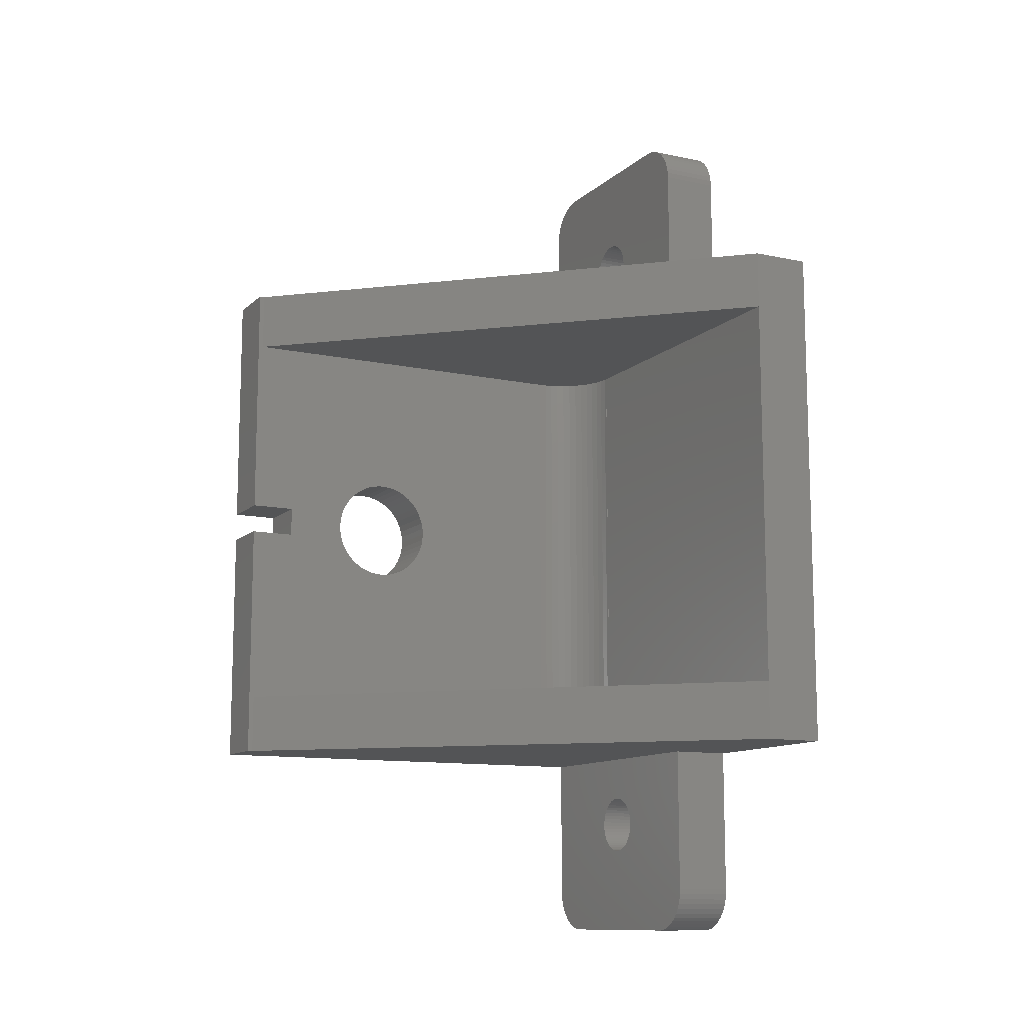
<metadata>
{"format":"stl","ext":"stl","renderer":"f3d","projection":"perspective","resolution":1024,"background":"white","views":[{"elev":-11.6,"azim":62.8,"up":"+Y"}]}
</metadata>
<code>
# stl→obj: 462 verts, 932 faces
v 11 -22.5 0
v 10.98 -22.25 4
v 10.98 -22.25 0
v 11 -22.5 4
v 7 -22.5 4
v 7.016 -22.25 0
v 7.016 -22.25 4
v 7 -22.5 0
v 8.874 -20.5 0
v 9.126 -20.5 4
v 8.874 -20.5 4
v 9.126 -20.5 0
v 9.126 -24.5 0
v 8.874 -24.5 4
v 9.126 -24.5 4
v 8.874 -24.5 0
v 10.46 -23.87 0
v 10.27 -24.04 4
v 10.46 -23.87 4
v 10.27 -24.04 0
v 10.27 -20.96 0
v 10.46 -21.13 4
v 10.27 -20.96 4
v 10.46 -21.13 0
v 7.542 -21.13 0
v 7.725 -20.96 4
v 7.542 -21.13 4
v 7.725 -20.96 0
v 8.148 -20.69 0
v 8.382 -20.6 4
v 8.148 -20.69 4
v 8.382 -20.6 0
v 10.86 -21.76 0
v 10.75 -21.54 4
v 10.75 -21.54 0
v 10.86 -21.76 4
v 10.94 -22 4
v 10.94 -22 0
v 9.618 -20.6 0
v 9.852 -20.69 4
v 9.618 -20.6 4
v 9.852 -20.69 0
v 10.07 -20.81 0
v 10.07 -20.81 4
v 7.14 -21.76 4
v 7.247 -21.54 0
v 7.247 -21.54 4
v 7.14 -21.76 0
v 7.063 -22 4
v 7.063 -22 0
v 7.928 -20.81 0
v 7.928 -20.81 4
v 8.625 -20.54 4
v 8.625 -20.54 0
v 9.852 -24.31 0
v 9.618 -24.4 4
v 9.852 -24.31 4
v 9.618 -24.4 0
v 10.62 -21.32 0
v 10.62 -21.32 4
v 9.375 -20.54 0
v 9.375 -20.54 4
v 7.382 -21.32 0
v 7.382 -21.32 4
v 10.98 -22.75 0
v 10.98 -22.75 4
v 10.94 -23 0
v 10.94 -23 4
v 7.247 -23.46 4
v 7.14 -23.24 0
v 7.14 -23.24 4
v 7.247 -23.46 0
v 7.382 -23.68 4
v 7.382 -23.68 0
v 18 -17.5 0
v 18 17.5 0
v 10.98 22.25 0
v 11 22.5 0
v 10.94 22 0
v 10.86 21.76 0
v 10.75 21.54 0
v 10.62 21.32 0
v 10.46 21.13 0
v 10.27 20.96 0
v 10.07 20.81 0
v 9.852 20.69 0
v 9.618 20.6 0
v 9.375 20.54 0
v 9.126 20.5 0
v 8.874 20.5 0
v 8.625 20.54 0
v 8.382 20.6 0
v 8.148 20.69 0
v 7.928 20.81 0
v 7.725 20.96 0
v 7.542 21.13 0
v 0 -27.5 0
v 0 27.5 0
v 7.382 21.32 0
v 7.247 21.54 0
v 7.14 21.76 0
v 7.063 22 0
v 18 -27.5 0
v 15.19 -30.49 0
v 17.98 -27.88 0
v 17.91 -28.25 0
v 18 27.5 0
v 17.79 -28.6 0
v 10.98 22.75 0
v 17.63 -28.95 0
v 10.94 23 0
v 17.43 -29.26 0
v 10.86 23.24 0
v 17.19 -29.55 0
v 10.75 23.46 0
v 16.91 -29.81 0
v 10.62 23.68 0
v 16.61 -30.03 0
v 15.19 30.49 0
v 16.28 -30.21 0
v 17.98 27.88 0
v 15.93 -30.35 0
v 17.91 28.25 0
v 15.56 -30.45 0
v 17.79 28.6 0
v 10.62 -23.68 0
v 17.63 28.95 0
v 17.43 29.26 0
v 10.86 -23.24 0
v 10.75 -23.46 0
v 10.07 -24.19 0
v 9.375 -24.46 0
v 2.812 -30.49 0
v 8.625 -24.46 0
v 8.382 -24.4 0
v 8.148 -24.31 0
v 7.928 -24.19 0
v 7.016 -22.75 0
v 7.063 -23 0
v 7.542 -23.87 0
v 7.725 -24.04 0
v 30 17.5 0
v 30 -17.5 0
v 17.19 29.55 0
v 16.91 29.81 0
v 16.61 30.03 0
v 16.28 30.21 0
v 15.93 30.35 0
v 15.56 30.45 0
v 10.46 23.87 0
v 10.27 24.04 0
v 10.07 24.19 0
v 9.852 24.31 0
v 9.618 24.4 0
v 9.375 24.46 0
v 9.126 24.5 0
v 8.874 24.5 0
v 2.812 30.49 0
v 8.625 24.46 0
v 8.382 24.4 0
v 8.148 24.31 0
v 7.928 24.19 0
v 7.725 24.04 0
v 7.016 22.25 0
v 7.542 23.87 0
v 7.382 23.68 0
v 7.247 23.46 0
v 7.14 23.24 0
v 7.063 23 0
v 7.016 22.75 0
v 7 22.5 0
v 2.438 -30.45 0
v 2.073 -30.35 0
v 1.723 -30.21 0
v 2.438 30.45 0
v 1.393 -30.03 0
v 2.073 30.35 0
v 1.088 -29.81 0
v 1.723 30.21 0
v 0.8131 -29.55 0
v 1.393 30.03 0
v 0.5729 -29.26 0
v 1.088 29.81 0
v 0.3711 -28.95 0
v 0.8131 29.55 0
v 0.2107 -28.6 0
v 0.5729 29.26 0
v 0.09425 -28.25 0
v 0.3711 28.95 0
v 0.02366 -27.88 0
v 0.2107 28.6 0
v 0.09425 28.25 0
v 0.02366 27.88 0
v 10.07 -24.19 4
v 10.86 -23.24 4
v 10.75 -23.46 4
v 7.542 -23.87 4
v 7.063 -23 4
v 9.375 -24.46 4
v 10.62 -23.68 4
v 8.625 -24.46 4
v 8.148 -24.31 4
v 8.382 -24.4 4
v 7.016 -22.75 4
v 7.928 -24.19 4
v 7.725 -24.04 4
v 10.98 22.75 4
v 11 22.5 4
v 8.874 24.5 4
v 8.625 24.46 4
v 9.126 20.5 4
v 9.375 20.54 4
v 10.46 23.87 4
v 10.27 24.04 4
v 7.382 23.68 4
v 7.542 23.87 4
v 8.148 24.31 4
v 7.928 24.19 4
v 10.75 23.46 4
v 10.86 23.24 4
v 10.94 23 4
v 9.852 24.31 4
v 9.618 24.4 4
v 10.07 24.19 4
v 7.14 23.24 4
v 7.247 23.46 4
v 7.725 24.04 4
v 8.382 24.4 4
v 9.618 20.6 4
v 10.62 23.68 4
v 9.375 24.46 4
v 9.126 24.5 4
v 7.063 23 4
v 7 22.5 4
v 7.016 22.75 4
v 7.016 22.25 4
v 10.62 21.32 4
v 10.46 21.13 4
v 10.86 21.76 4
v 10.75 21.54 4
v 10.98 22.25 4
v 10.94 22 4
v 8.148 20.69 4
v 8.382 20.6 4
v 7.063 22 4
v 9.852 20.69 4
v 10.07 20.81 4
v 10.27 20.96 4
v 7.725 20.96 4
v 7.928 20.81 4
v 7.542 21.13 4
v 7.382 21.32 4
v 7.247 21.54 4
v 7.14 21.76 4
v 8.874 20.5 4
v 8.625 20.54 4
v 0 0.8704 25.39
v 0 1 29.5
v 0 1.288 25.25
v 0 0.4387 25.47
v 0 0 25.5
v 0 -1 29.5
v 0 -0.4387 25.47
v 0 -0.8704 25.39
v 0 -1.288 25.25
v 0 -1.686 25.07
v 0 -2.057 24.83
v 0 -2.396 24.55
v 0 -2.697 24.23
v 0 -17.5 32.5
v 0 -2.955 23.88
v 0 -3.167 23.49
v 0 -3.329 23.08
v 0 -3.438 22.66
v 0 -3.493 21.78
v 0 -3.493 22.22
v 0 -1 32.5
v 0 17.5 4
v 0 27.5 4
v 0 3.438 21.34
v 0 17.5 32.5
v 0 3.493 21.78
v 0 3.329 20.92
v 0 3.167 20.51
v 0 2.955 20.12
v 0 2.697 19.77
v 0 2.396 19.45
v 0 2.057 19.17
v 0 1.686 18.93
v 0 1.288 18.75
v 0 0.8704 18.61
v 0 0.4387 18.53
v 0 0 18.5
v 0 -17.5 4
v 0 -0.4387 18.53
v 0 -0.8704 18.61
v 0 -1.288 18.75
v 0 -1.686 18.93
v 0 -3.438 21.34
v 0 -3.329 20.92
v 0 -3.167 20.51
v 0 -2.955 20.12
v 0 -2.697 19.77
v 0 -2.396 19.45
v 0 -2.057 19.17
v 0 -27.5 4
v 0 3.493 22.22
v 0 3.438 22.66
v 0 3.329 23.08
v 0 3.167 23.49
v 0 2.955 23.88
v 0 2.697 24.23
v 0 2.396 24.55
v 0 2.057 24.83
v 0 1.686 25.07
v 0 1 32.5
v 8 13.5 4
v 30 -13.5 4
v 30 13.5 4
v 8 -13.5 4
v 18 -27.5 4
v 18 -17.5 4
v 15.19 -30.49 4
v 17.98 -27.88 4
v 17.91 -28.25 4
v 17.79 -28.6 4
v 17.63 -28.95 4
v 17.43 -29.26 4
v 16.91 -29.81 4
v 16.61 -30.03 4
v 2.812 -30.49 4
v 2.438 -30.45 4
v 2.073 -30.35 4
v 1.723 -30.21 4
v 1.393 -30.03 4
v 1.088 -29.81 4
v 0.8131 -29.55 4
v 0.5729 -29.26 4
v 0.3711 -28.95 4
v 0.2107 -28.6 4
v 0.09425 -28.25 4
v 0.02366 -27.88 4
v 17.19 -29.55 4
v 16.28 -30.21 4
v 15.93 -30.35 4
v 15.56 -30.45 4
v 18 27.5 4
v 15.19 30.49 4
v 2.812 30.49 4
v 17.98 27.88 4
v 17.91 28.25 4
v 17.79 28.6 4
v 17.63 28.95 4
v 17.43 29.26 4
v 17.19 29.55 4
v 16.91 29.81 4
v 16.61 30.03 4
v 16.28 30.21 4
v 15.93 30.35 4
v 15.56 30.45 4
v 18 17.5 4
v 2.438 30.45 4
v 2.073 30.35 4
v 1.723 30.21 4
v 1.393 30.03 4
v 1.088 29.81 4
v 0.8131 29.55 4
v 0.5729 29.26 4
v 0.3711 28.95 4
v 0.2107 28.6 4
v 0.09425 28.25 4
v 0.02366 27.88 4
v 30 17.5 4
v 30 -17.5 4
v 4 17.5 32.17
v 4 17.5 32.5
v 4 -17.5 32.17
v 4 -17.5 32.5
v 4 -1 32.5
v 4 1 32.5
v 4 -13.5 32.17
v 4 -1 29.5
v 4 -1.686 25.07
v 4 -1.288 25.25
v 4 -2.057 24.83
v 4 -2.396 24.55
v 4 -2.697 24.23
v 4 -2.955 23.88
v 4 -3.167 23.49
v 4 -3.329 23.08
v 4 -3.493 22.22
v 4 -3.493 21.78
v 4 -3.438 22.66
v 4 13.5 32.17
v 4 3.493 21.78
v 4 3.493 22.22
v 4 3.438 22.66
v 4 3.329 23.08
v 4 3.167 23.49
v 4 2.955 23.88
v 4 2.697 24.23
v 4 1 29.5
v 4 2.396 24.55
v 4 2.057 24.83
v 4 1.686 25.07
v 4 1.288 25.25
v 4 0.8704 25.39
v 4 0.4387 25.47
v 4 0 25.5
v 4 -0.4387 25.47
v 4 -0.8704 25.39
v 4 13.5 8
v 4 3.438 21.34
v 4 3.329 20.92
v 4 3.167 20.51
v 4 2.955 20.12
v 4 2.697 19.77
v 4 2.396 19.45
v 4 2.057 19.17
v 4 1.686 18.93
v 4 1.288 18.75
v 4 0.8704 18.61
v 4 0.4387 18.53
v 4 0 18.5
v 4 -13.5 8
v 4 -0.4387 18.53
v 4 -0.8704 18.61
v 4 -1.288 18.75
v 4 -1.686 18.93
v 4 -2.057 19.17
v 4 -3.438 21.34
v 4 -3.329 20.92
v 4 -3.167 20.51
v 4 -2.955 20.12
v 4 -2.396 19.45
v 4 -2.697 19.77
v 8 -13.5 4.008
v 8 13.5 4.008
v 5.45 13.5 4.918
v 5.857 -13.5 4.623
v 5.857 13.5 4.623
v 5.45 -13.5 4.918
v 4.032 13.5 7.499
v 4.032 -13.5 7.499
v 6.764 13.5 4.196
v 7.25 -13.5 4.071
v 7.25 13.5 4.071
v 6.764 -13.5 4.196
v 4.281 -13.5 6.527
v 4.495 13.5 6.073
v 4.281 13.5 6.527
v 4.495 -13.5 6.073
v 4.126 -13.5 7.005
v 4.126 13.5 7.005
v 6.297 13.5 4.381
v 6.297 -13.5 4.381
v 4.764 -13.5 5.649
v 5.084 13.5 5.262
v 4.764 13.5 5.649
v 5.084 -13.5 5.262
v 7.749 -13.5 4.008
v 7.749 13.5 4.008
f 1 2 3
f 2 1 4
f 5 6 7
f 6 5 8
f 9 10 11
f 10 9 12
f 13 14 15
f 14 13 16
f 17 18 19
f 18 17 20
f 21 22 23
f 22 21 24
f 25 26 27
f 26 25 28
f 29 30 31
f 30 29 32
f 33 34 35
f 34 33 36
f 3 37 38
f 37 3 2
f 39 40 41
f 40 39 42
f 43 23 44
f 23 43 21
f 45 46 47
f 46 45 48
f 49 48 45
f 48 49 50
f 51 31 52
f 31 51 29
f 32 53 30
f 53 32 54
f 55 56 57
f 56 55 58
f 38 36 33
f 36 38 37
f 59 22 24
f 22 59 60
f 35 60 59
f 60 35 34
f 61 41 62
f 41 61 39
f 12 62 10
f 62 12 61
f 42 44 40
f 44 42 43
f 47 63 64
f 63 47 46
f 64 25 27
f 25 64 63
f 7 50 49
f 50 7 6
f 28 52 26
f 52 28 51
f 54 11 53
f 11 54 9
f 65 4 1
f 4 65 66
f 67 66 65
f 66 67 68
f 69 70 71
f 70 69 72
f 73 72 69
f 72 73 74
f 33 75 38
f 76 77 78
f 35 75 33
f 76 79 77
f 59 75 35
f 76 80 79
f 24 75 59
f 76 81 80
f 21 75 24
f 76 82 81
f 43 75 21
f 76 83 82
f 42 75 43
f 76 84 83
f 39 75 42
f 76 85 84
f 61 75 39
f 76 86 85
f 12 75 61
f 76 87 86
f 9 75 12
f 76 88 87
f 75 9 76
f 76 89 88
f 90 76 9
f 76 90 89
f 54 90 9
f 54 91 90
f 32 91 54
f 32 92 91
f 29 92 32
f 29 93 92
f 51 93 29
f 51 94 93
f 28 94 51
f 28 95 94
f 25 95 28
f 25 96 95
f 97 25 63
f 25 97 96
f 97 63 46
f 98 96 97
f 97 46 48
f 96 98 99
f 97 48 50
f 99 98 100
f 97 50 6
f 100 98 101
f 97 6 8
f 101 98 102
f 1 75 103
f 3 75 1
f 104 103 105
f 38 75 3
f 104 105 106
f 76 78 107
f 104 106 108
f 109 107 78
f 104 108 110
f 111 107 109
f 104 110 112
f 113 107 111
f 104 112 114
f 115 107 113
f 104 114 116
f 117 107 115
f 104 116 118
f 119 107 117
f 104 118 120
f 107 119 121
f 104 120 122
f 121 119 123
f 104 122 124
f 123 119 125
f 103 104 126
f 125 119 127
f 127 119 128
f 103 65 1
f 103 67 65
f 103 129 67
f 103 130 129
f 103 126 130
f 104 17 126
f 104 20 17
f 104 131 20
f 104 55 131
f 104 58 55
f 104 132 58
f 104 13 132
f 104 16 13
f 133 16 104
f 16 133 134
f 134 133 135
f 135 133 136
f 136 133 137
f 138 97 8
f 139 97 138
f 70 97 139
f 72 97 70
f 74 97 72
f 97 74 133
f 140 133 74
f 141 133 140
f 137 133 141
f 75 142 143
f 142 75 76
f 128 119 144
f 145 119 146
f 146 119 147
f 147 119 148
f 148 119 149
f 144 119 145
f 150 119 117
f 151 119 150
f 152 119 151
f 153 119 152
f 154 119 153
f 155 119 154
f 156 119 155
f 157 119 156
f 158 157 159
f 158 159 160
f 158 160 161
f 158 161 162
f 158 162 163
f 102 98 164
f 157 158 119
f 165 158 163
f 166 158 165
f 98 166 167
f 98 167 168
f 98 168 169
f 98 169 170
f 164 98 171
f 97 133 172
f 171 98 170
f 97 172 173
f 166 98 158
f 97 173 174
f 158 98 175
f 97 174 176
f 175 98 177
f 97 176 178
f 177 98 179
f 97 178 180
f 179 98 181
f 97 180 182
f 181 98 183
f 97 182 184
f 183 98 185
f 97 184 186
f 185 98 187
f 97 186 188
f 187 98 189
f 97 188 190
f 189 98 191
f 191 98 192
f 192 98 193
f 131 57 194
f 57 131 55
f 130 195 129
f 195 130 196
f 197 74 73
f 74 197 140
f 71 139 198
f 139 71 70
f 20 194 18
f 194 20 131
f 58 199 56
f 199 58 132
f 132 15 199
f 15 132 13
f 126 196 130
f 196 126 200
f 17 200 126
f 200 17 19
f 129 68 67
f 68 129 195
f 16 201 14
f 201 16 134
f 135 202 203
f 202 135 136
f 134 203 201
f 203 134 135
f 198 138 204
f 138 198 139
f 204 8 5
f 8 204 138
f 136 205 202
f 205 136 137
f 137 206 205
f 206 137 141
f 141 197 206
f 197 141 140
f 78 207 109
f 207 78 208
f 159 209 210
f 209 159 157
f 88 211 212
f 211 88 89
f 151 213 214
f 213 151 150
f 215 165 216
f 165 215 166
f 162 217 218
f 217 162 161
f 113 219 115
f 219 113 220
f 109 221 111
f 221 109 207
f 154 222 223
f 222 154 153
f 152 214 224
f 214 152 151
f 225 167 226
f 167 225 168
f 226 166 215
f 166 226 167
f 165 227 216
f 227 165 163
f 160 210 228
f 210 160 159
f 87 212 229
f 212 87 88
f 111 220 113
f 220 111 221
f 117 213 150
f 213 117 230
f 115 230 117
f 230 115 219
f 156 231 232
f 231 156 155
f 157 232 209
f 232 157 156
f 153 224 222
f 224 153 152
f 233 168 225
f 168 233 169
f 234 170 235
f 170 234 171
f 236 171 234
f 171 236 164
f 161 228 217
f 228 161 160
f 83 237 82
f 237 83 238
f 81 239 80
f 239 81 240
f 79 241 77
f 241 79 242
f 92 243 244
f 243 92 93
f 245 164 236
f 164 245 102
f 85 246 247
f 246 85 86
f 155 223 231
f 223 155 154
f 235 169 233
f 169 235 170
f 163 218 227
f 218 163 162
f 84 247 248
f 247 84 85
f 80 242 79
f 242 80 239
f 82 240 81
f 240 82 237
f 77 208 78
f 208 77 241
f 94 249 250
f 249 94 95
f 95 251 249
f 251 95 96
f 252 100 253
f 100 252 99
f 254 102 245
f 102 254 101
f 253 101 254
f 101 253 100
f 86 229 246
f 229 86 87
f 83 248 238
f 248 83 84
f 89 255 211
f 255 89 90
f 93 250 243
f 250 93 94
f 251 99 252
f 99 251 96
f 90 256 255
f 256 90 91
f 91 244 256
f 244 91 92
f 257 258 259
f 260 258 257
f 261 258 260
f 262 261 263
f 262 263 264
f 261 262 258
f 265 262 264
f 266 262 265
f 267 262 266
f 268 262 267
f 269 262 268
f 270 262 269
f 270 269 271
f 270 271 272
f 270 272 273
f 270 273 274
f 275 270 276
f 276 270 274
f 262 270 277
f 98 278 279
f 280 281 278
f 281 280 282
f 278 283 280
f 278 284 283
f 278 285 284
f 278 286 285
f 278 287 286
f 278 288 287
f 278 289 288
f 278 290 289
f 278 291 290
f 278 292 291
f 278 293 292
f 294 293 278
f 293 294 295
f 295 294 296
f 296 294 297
f 297 294 298
f 299 270 275
f 270 299 294
f 300 294 299
f 301 294 300
f 302 294 301
f 303 294 302
f 304 294 303
f 305 294 304
f 298 294 305
f 98 294 278
f 97 294 98
f 294 97 306
f 307 281 282
f 308 281 307
f 309 281 308
f 310 281 309
f 311 281 310
f 312 281 311
f 258 312 313
f 258 313 314
f 258 314 315
f 258 315 259
f 312 258 281
f 281 258 316
f 317 318 319
f 318 317 320
f 4 321 322
f 66 321 4
f 68 321 66
f 196 321 195
f 200 321 196
f 323 321 200
f 321 323 324
f 324 323 325
f 325 323 326
f 326 323 327
f 327 323 328
f 329 323 330
f 195 321 68
f 322 2 4
f 322 37 2
f 322 36 37
f 322 34 36
f 322 60 34
f 322 22 60
f 322 23 22
f 322 44 23
f 322 40 44
f 322 41 40
f 322 62 41
f 322 10 62
f 322 11 10
f 294 11 322
f 11 294 53
f 294 5 7
f 294 7 49
f 294 49 45
f 294 45 47
f 5 306 331
f 331 306 332
f 332 306 333
f 294 47 64
f 333 306 334
f 334 306 335
f 335 306 336
f 336 306 337
f 294 64 27
f 337 306 338
f 338 306 339
f 339 306 340
f 340 306 341
f 294 27 26
f 53 294 30
f 294 31 30
f 294 52 31
f 294 26 52
f 5 294 306
f 341 306 342
f 328 323 343
f 330 323 344
f 344 323 345
f 345 323 346
f 343 323 329
f 19 323 200
f 18 323 19
f 194 323 18
f 57 323 194
f 56 323 57
f 199 323 56
f 15 323 199
f 14 323 15
f 331 14 201
f 331 201 203
f 331 203 202
f 331 202 205
f 331 205 206
f 14 331 323
f 197 331 206
f 73 331 197
f 69 331 73
f 71 331 69
f 198 331 71
f 204 331 198
f 331 204 5
f 347 207 208
f 347 221 207
f 347 220 221
f 347 219 220
f 347 230 219
f 348 213 230
f 348 214 213
f 348 224 214
f 348 222 224
f 348 223 222
f 348 231 223
f 348 232 231
f 348 209 232
f 349 209 348
f 209 349 210
f 210 349 228
f 228 349 217
f 217 349 218
f 233 279 235
f 225 279 233
f 226 279 225
f 215 279 226
f 279 215 349
f 216 349 215
f 227 349 216
f 218 349 227
f 348 347 350
f 348 350 351
f 348 351 352
f 348 352 353
f 348 353 354
f 348 354 355
f 348 355 356
f 348 356 357
f 348 357 358
f 348 358 359
f 348 359 360
f 230 347 348
f 347 208 361
f 241 361 208
f 242 361 241
f 239 361 242
f 240 361 239
f 237 361 240
f 238 361 237
f 248 361 238
f 247 361 248
f 246 361 247
f 229 361 246
f 212 361 229
f 211 361 212
f 255 361 211
f 278 255 256
f 278 256 244
f 235 279 234
f 278 234 279
f 234 278 236
f 236 278 245
f 279 349 362
f 279 362 363
f 279 363 364
f 245 278 254
f 279 364 365
f 279 365 366
f 279 366 367
f 279 367 368
f 254 278 253
f 279 368 369
f 279 369 370
f 279 370 371
f 279 371 372
f 253 278 252
f 252 278 251
f 255 278 361
f 243 278 244
f 250 278 243
f 249 278 250
f 251 278 249
f 319 142 373
f 318 142 319
f 143 318 374
f 318 143 142
f 142 361 373
f 361 142 76
f 375 281 376
f 361 375 373
f 278 375 361
f 375 278 281
f 270 377 378
f 294 377 270
f 322 377 294
f 322 374 377
f 75 374 322
f 374 75 143
f 277 378 379
f 378 277 270
f 281 380 376
f 380 281 316
f 381 382 379
f 382 383 384
f 382 385 383
f 382 386 385
f 387 382 381
f 382 387 386
f 387 381 388
f 388 381 389
f 389 381 390
f 391 381 392
f 393 381 391
f 390 381 393
f 378 381 379
f 381 378 377
f 376 394 375
f 395 394 396
f 394 397 396
f 394 398 397
f 394 399 398
f 394 400 399
f 394 401 400
f 402 401 394
f 401 402 403
f 403 402 404
f 404 402 405
f 380 394 376
f 402 394 380
f 405 402 406
f 402 407 406
f 402 408 407
f 402 409 408
f 382 409 402
f 409 382 410
f 410 382 411
f 411 382 384
f 394 395 412
f 413 412 395
f 414 412 413
f 415 412 414
f 416 412 415
f 417 412 416
f 418 412 417
f 419 412 418
f 420 412 419
f 421 412 420
f 422 412 421
f 423 412 422
f 424 412 423
f 425 424 426
f 425 426 427
f 425 427 428
f 425 428 429
f 425 429 430
f 381 431 392
f 425 431 381
f 431 425 432
f 432 425 433
f 433 425 434
f 424 425 412
f 435 425 430
f 436 425 435
f 434 425 436
f 437 317 438
f 317 437 320
f 326 106 325
f 106 326 108
f 347 121 350
f 121 347 107
f 148 360 359
f 360 148 149
f 144 356 355
f 356 144 145
f 193 371 192
f 371 193 372
f 325 105 324
f 105 325 106
f 352 127 353
f 127 352 125
f 158 362 349
f 362 158 175
f 133 323 331
f 323 133 104
f 361 107 347
f 107 361 76
f 321 75 322
f 75 321 103
f 350 123 351
f 123 350 121
f 351 125 352
f 125 351 123
f 353 128 354
f 128 353 127
f 354 144 355
f 144 354 128
f 181 366 365
f 366 181 183
f 98 372 193
f 372 98 279
f 182 339 184
f 339 182 338
f 149 348 360
f 348 149 119
f 327 108 326
f 108 327 110
f 175 363 362
f 363 175 177
f 183 367 366
f 367 183 185
f 191 369 189
f 369 191 370
f 192 370 191
f 370 192 371
f 184 340 186
f 340 184 339
f 180 336 337
f 336 180 178
f 174 333 334
f 333 174 173
f 324 103 321
f 103 324 105
f 119 349 348
f 349 119 158
f 177 364 363
f 364 177 179
f 179 365 364
f 365 179 181
f 187 367 185
f 367 187 368
f 189 368 187
f 368 189 369
f 180 338 182
f 338 180 337
f 188 342 190
f 342 188 341
f 186 341 188
f 341 186 340
f 190 306 97
f 306 190 342
f 178 335 336
f 335 178 176
f 173 332 333
f 332 173 172
f 147 359 358
f 359 147 148
f 146 358 357
f 358 146 147
f 145 357 356
f 357 145 146
f 343 112 328
f 112 343 114
f 116 343 329
f 343 116 114
f 120 330 344
f 330 120 118
f 122 344 345
f 344 122 120
f 176 334 335
f 334 176 174
f 172 331 332
f 331 172 133
f 328 110 327
f 110 328 112
f 118 329 330
f 329 118 116
f 124 345 346
f 345 124 122
f 104 346 323
f 346 104 124
f 292 424 423
f 424 292 293
f 261 408 409
f 408 261 260
f 392 276 391
f 276 392 275
f 312 403 313
f 403 312 401
f 309 399 310
f 399 309 398
f 291 423 422
f 423 291 292
f 288 420 419
f 420 288 289
f 315 404 405
f 404 315 314
f 314 403 404
f 403 314 313
f 257 406 407
f 406 257 259
f 311 401 312
f 401 311 400
f 308 398 309
f 398 308 397
f 290 422 421
f 422 290 291
f 287 419 418
f 419 287 288
f 283 413 280
f 413 283 414
f 280 395 282
f 395 280 413
f 282 396 307
f 396 282 395
f 284 414 283
f 414 284 415
f 286 416 285
f 416 286 417
f 259 405 406
f 405 259 315
f 260 407 408
f 407 260 257
f 307 397 308
f 397 307 396
f 293 426 424
f 426 293 295
f 295 427 426
f 427 295 296
f 305 435 430
f 435 305 304
f 296 428 427
f 428 296 297
f 433 300 432
f 300 433 301
f 289 421 420
f 421 289 290
f 287 417 286
f 417 287 418
f 285 415 284
f 415 285 416
f 310 400 311
f 400 310 399
f 435 303 436
f 303 435 304
f 298 430 429
f 430 298 305
f 390 272 389
f 272 390 273
f 267 383 385
f 383 267 266
f 432 299 431
f 299 432 300
f 431 275 392
f 275 431 299
f 434 301 433
f 301 434 302
f 436 302 434
f 302 436 303
f 297 429 428
f 429 297 298
f 391 274 393
f 274 391 276
f 393 273 390
f 273 393 274
f 387 268 386
f 268 387 269
f 268 385 386
f 385 268 267
f 265 411 384
f 411 265 264
f 264 410 411
f 410 264 263
f 263 409 410
f 409 263 261
f 389 271 388
f 271 389 272
f 266 384 383
f 384 266 265
f 388 269 387
f 269 388 271
f 258 382 402
f 382 258 262
f 382 277 379
f 277 382 262
f 258 380 316
f 380 258 402
f 439 440 441
f 440 439 442
f 425 443 412
f 443 425 444
f 445 446 447
f 446 445 448
f 449 450 451
f 450 449 452
f 453 451 454
f 451 453 449
f 444 454 443
f 454 444 453
f 455 448 445
f 448 455 456
f 457 458 459
f 458 457 460
f 458 442 439
f 442 458 460
f 452 459 450
f 459 452 457
f 441 456 455
f 456 441 440
f 447 461 462
f 461 447 446
f 462 437 438
f 437 462 461
f 318 425 381
f 425 437 444
f 444 437 453
f 453 437 449
f 449 437 452
f 452 437 457
f 457 437 460
f 460 437 442
f 442 437 440
f 440 437 456
f 456 437 448
f 448 437 446
f 425 318 437
f 437 318 320
f 446 437 461
f 377 318 381
f 318 377 374
f 438 412 443
f 438 443 454
f 438 454 451
f 438 451 450
f 438 450 459
f 438 459 458
f 438 458 439
f 438 439 441
f 438 441 455
f 438 455 445
f 438 445 447
f 438 447 462
f 319 412 438
f 412 319 394
f 319 438 317
f 394 373 375
f 373 394 319

</code>
